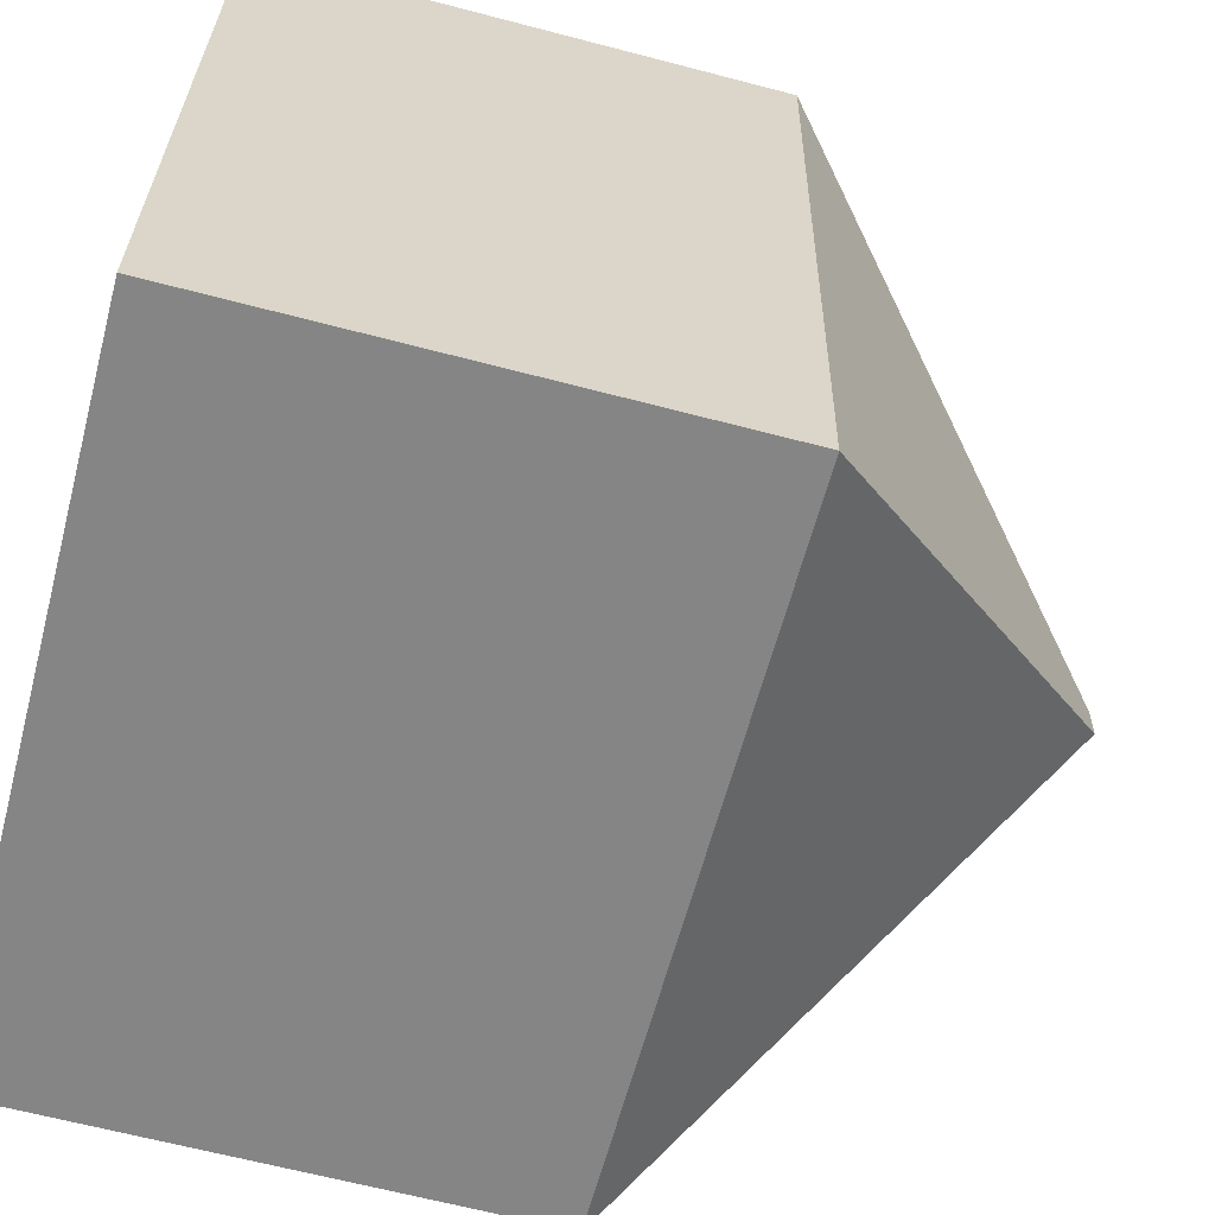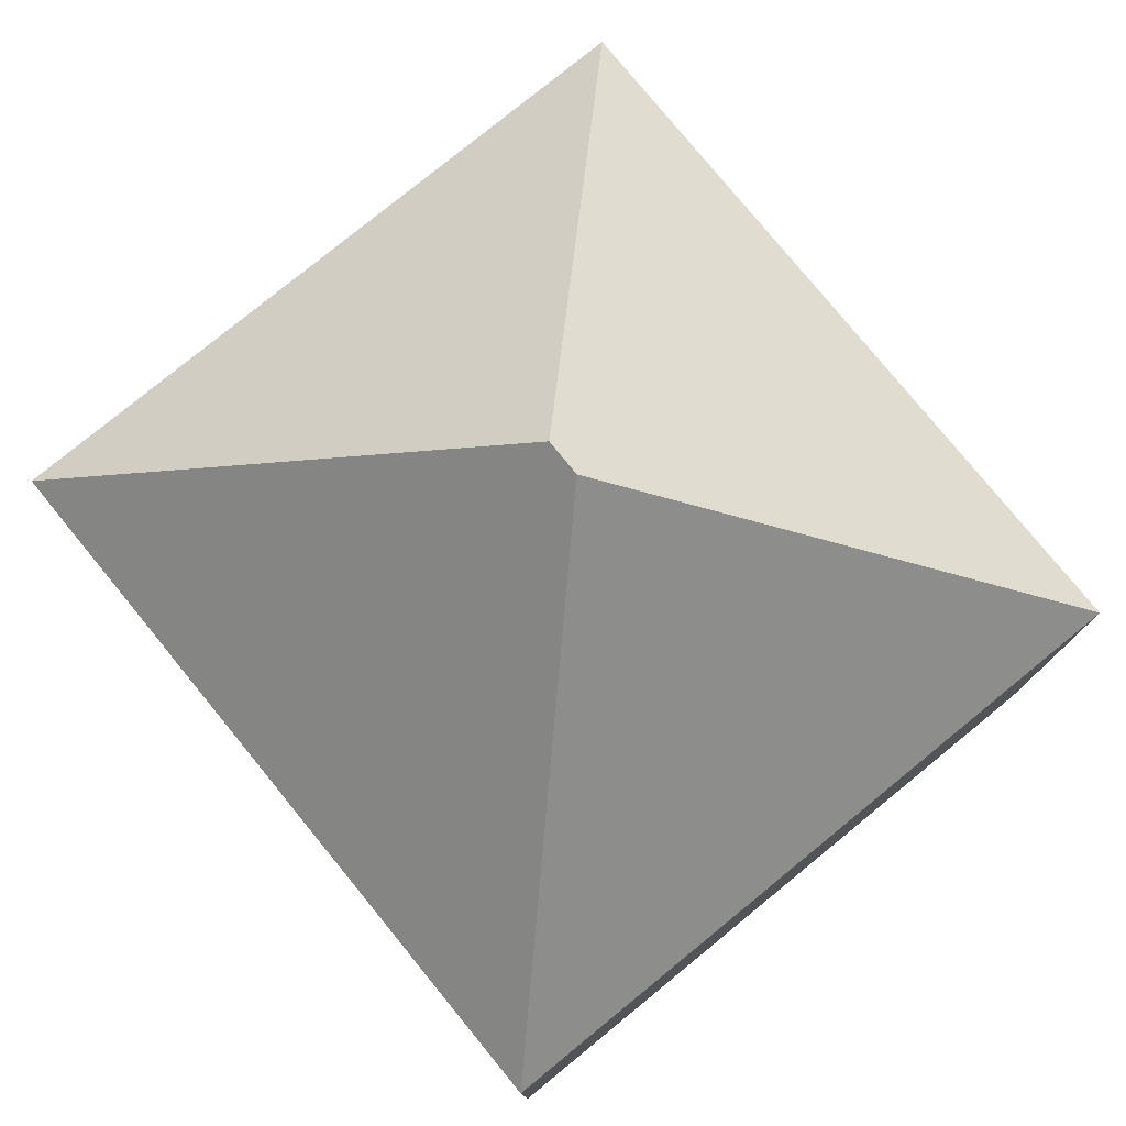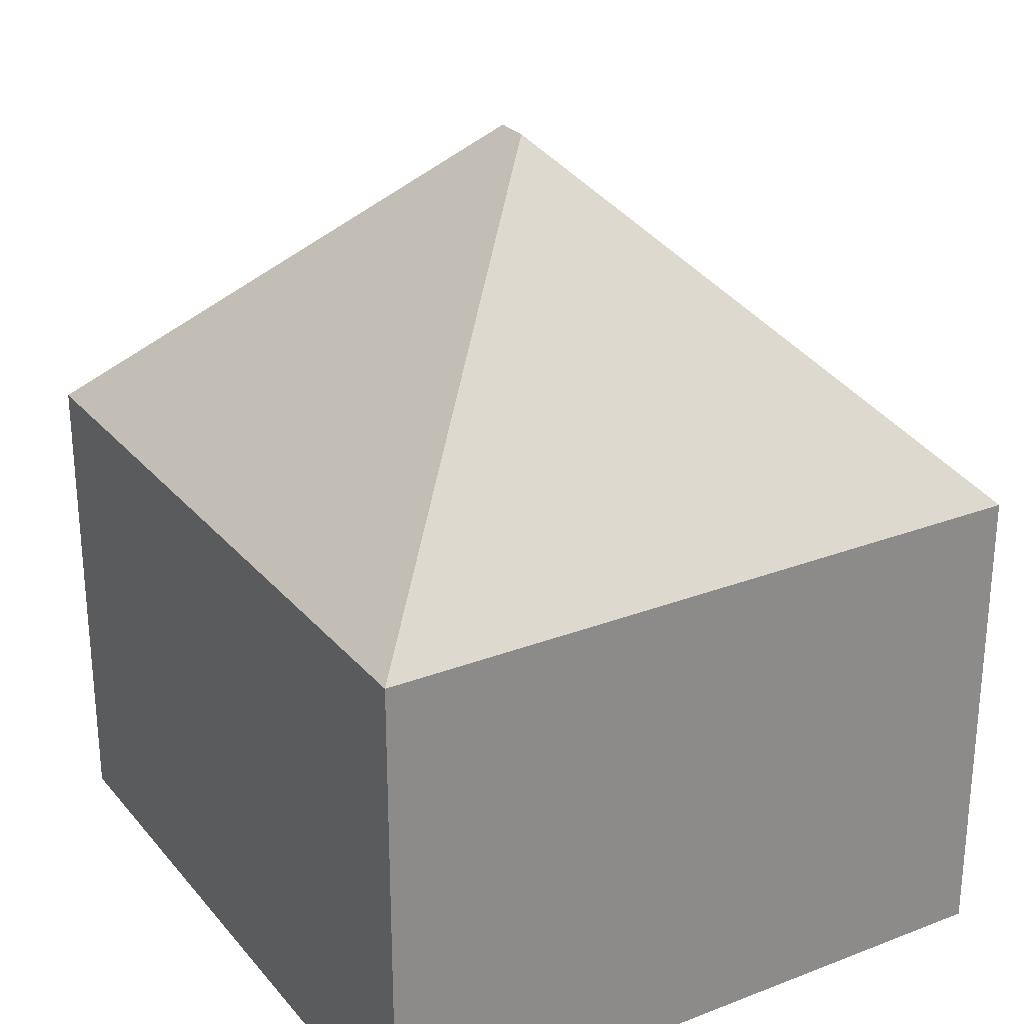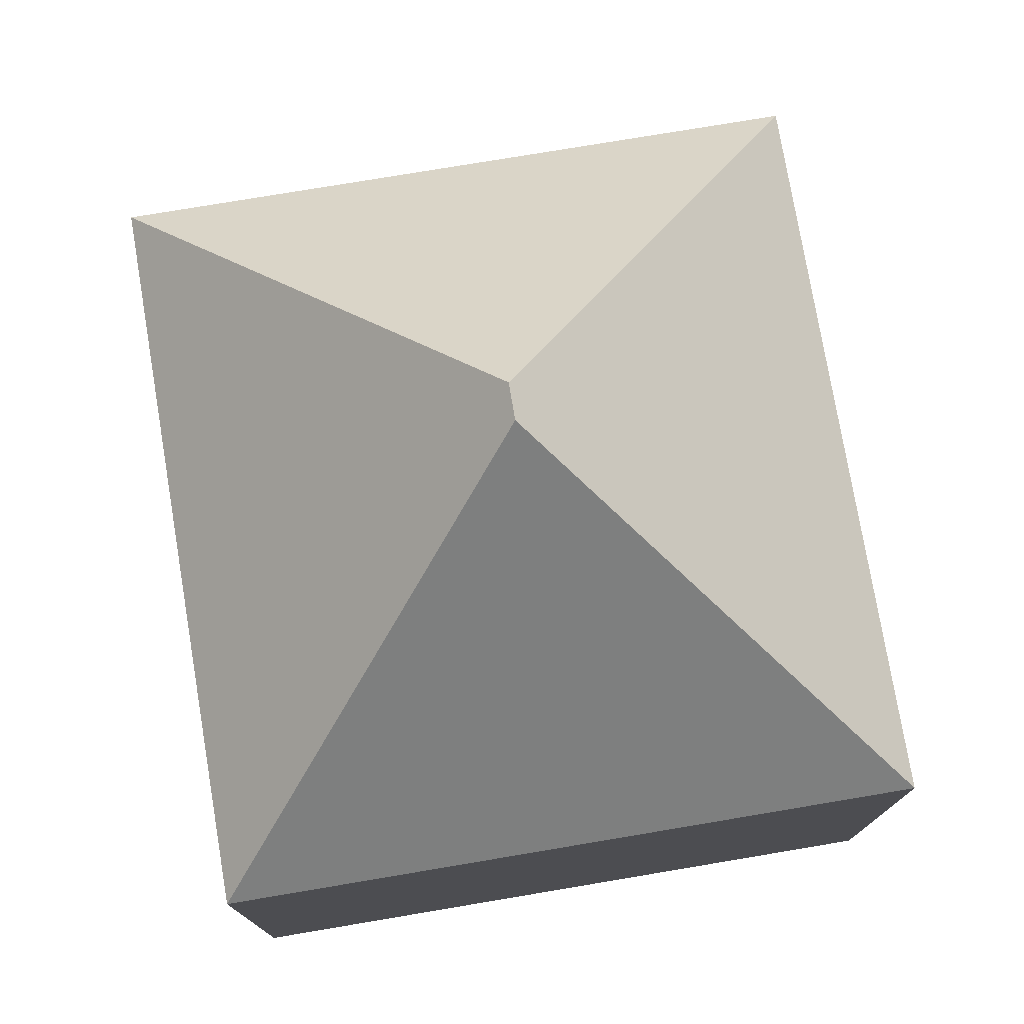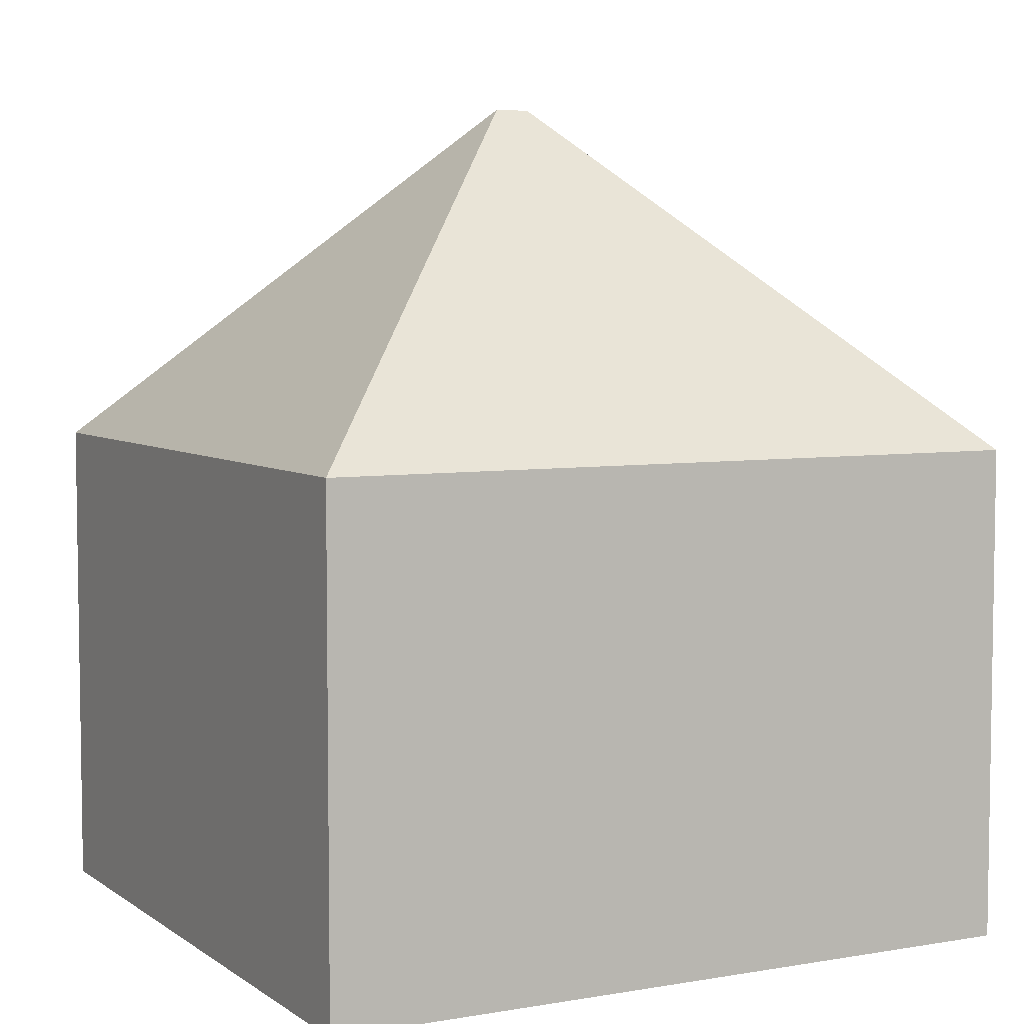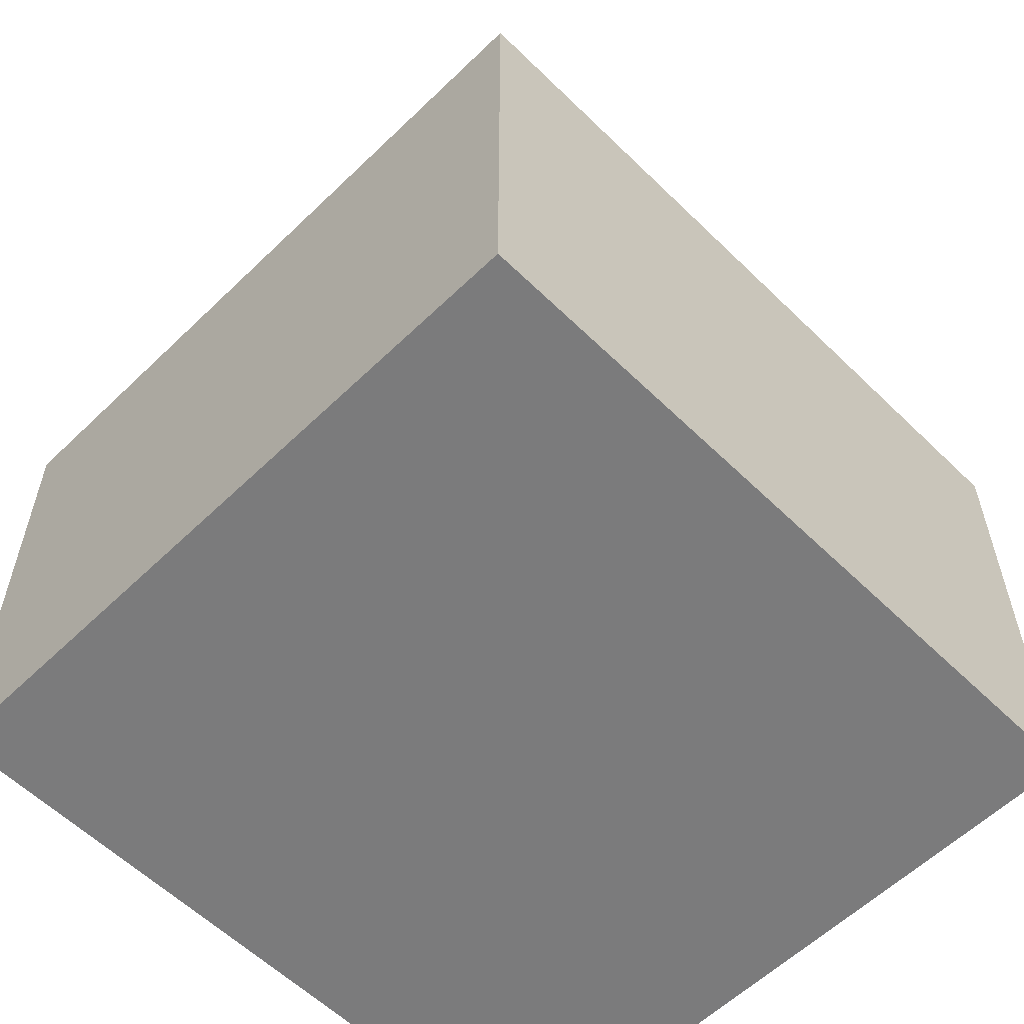
<metadata>
{"format":"obj","ext":"obj","renderer":"f3d","projection":"perspective","resolution":1024,"background":"white","views":[{"elev":-64.8,"azim":75.2,"up":"+Z"},{"elev":78.3,"azim":-36.2,"up":"+Y"},{"elev":26.7,"azim":152.1,"up":"+Y"},{"elev":76.4,"azim":173.5,"up":"+Y"},{"elev":5.5,"azim":-114.8,"up":"+Y"},{"elev":-58.4,"azim":-132.1,"up":"+Y"}]}
</metadata>
<code>
v  5.828 13.43 5.24
v  11.69 7.921 11.05
v  11.07 7.921 -0.587
v  5.858 13.43 5.807
v  0.618 7.921 11.63
v  0 7.921 4.85e-16
v  0 0 0
v  0.618 -7.124e-16 11.63
v  11.69 -6.764e-16 11.05
v  11.07 3.594e-17 -0.587
g defaultobject
f 1 2 3
f 2 1 4
f 4 5 2
f 1 3 6
f 4 6 5
f 6 4 1
f 7 5 6
f 5 7 8
f 8 2 5
f 2 8 9
f 9 3 2
f 3 9 10
f 10 6 3
f 6 10 7
f 10 8 7
f 8 10 9

</code>
